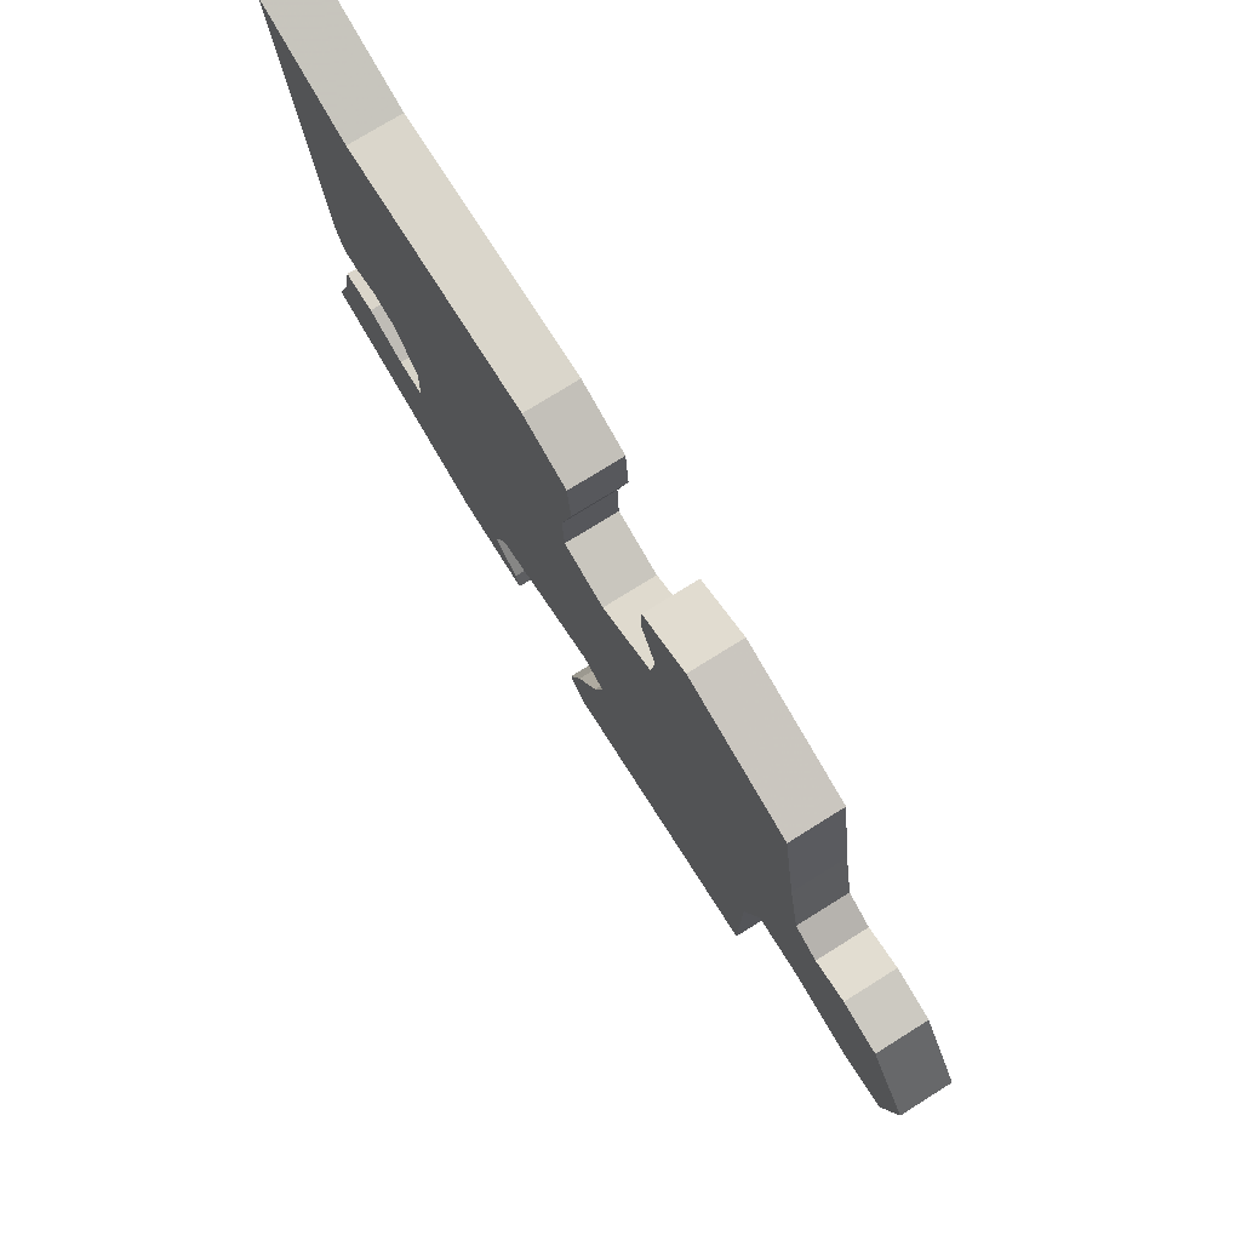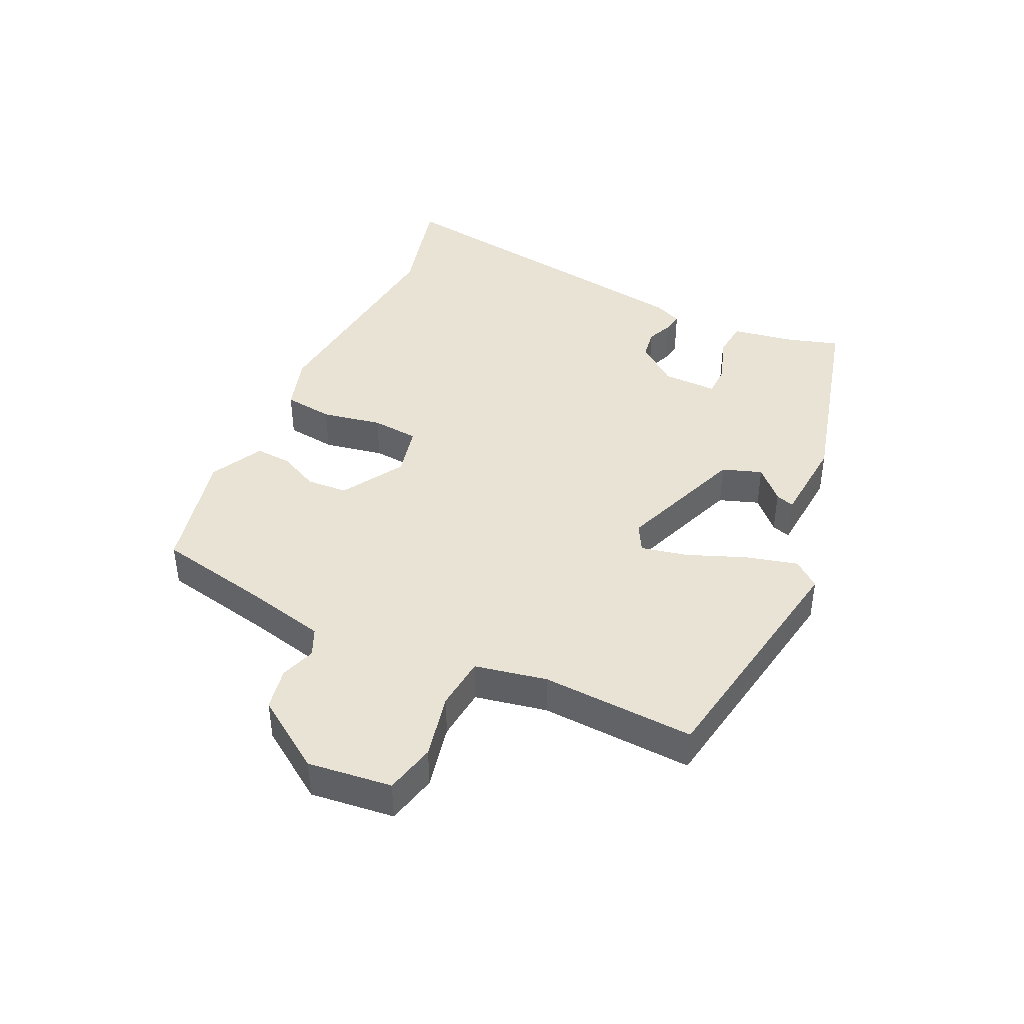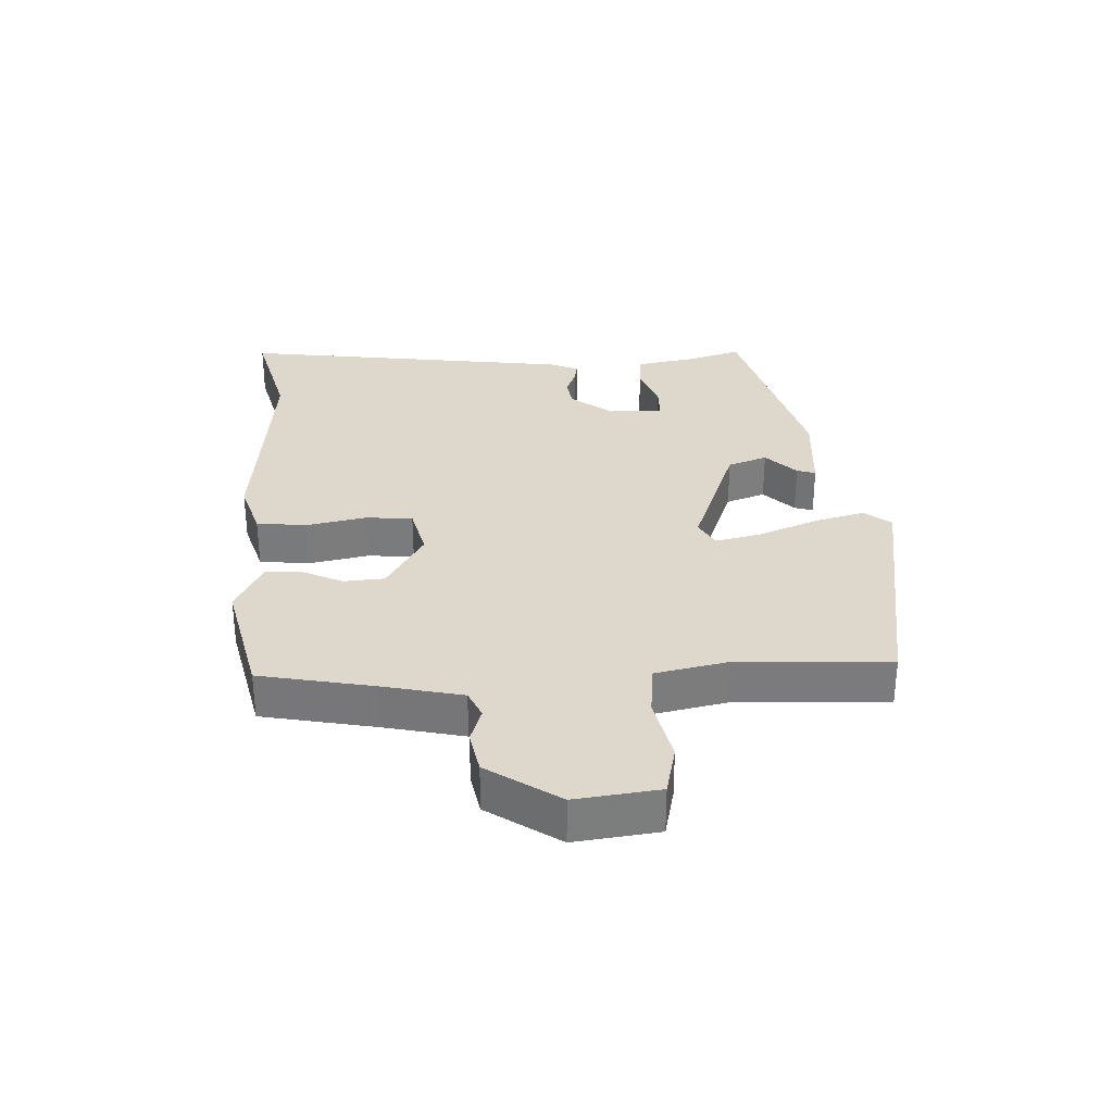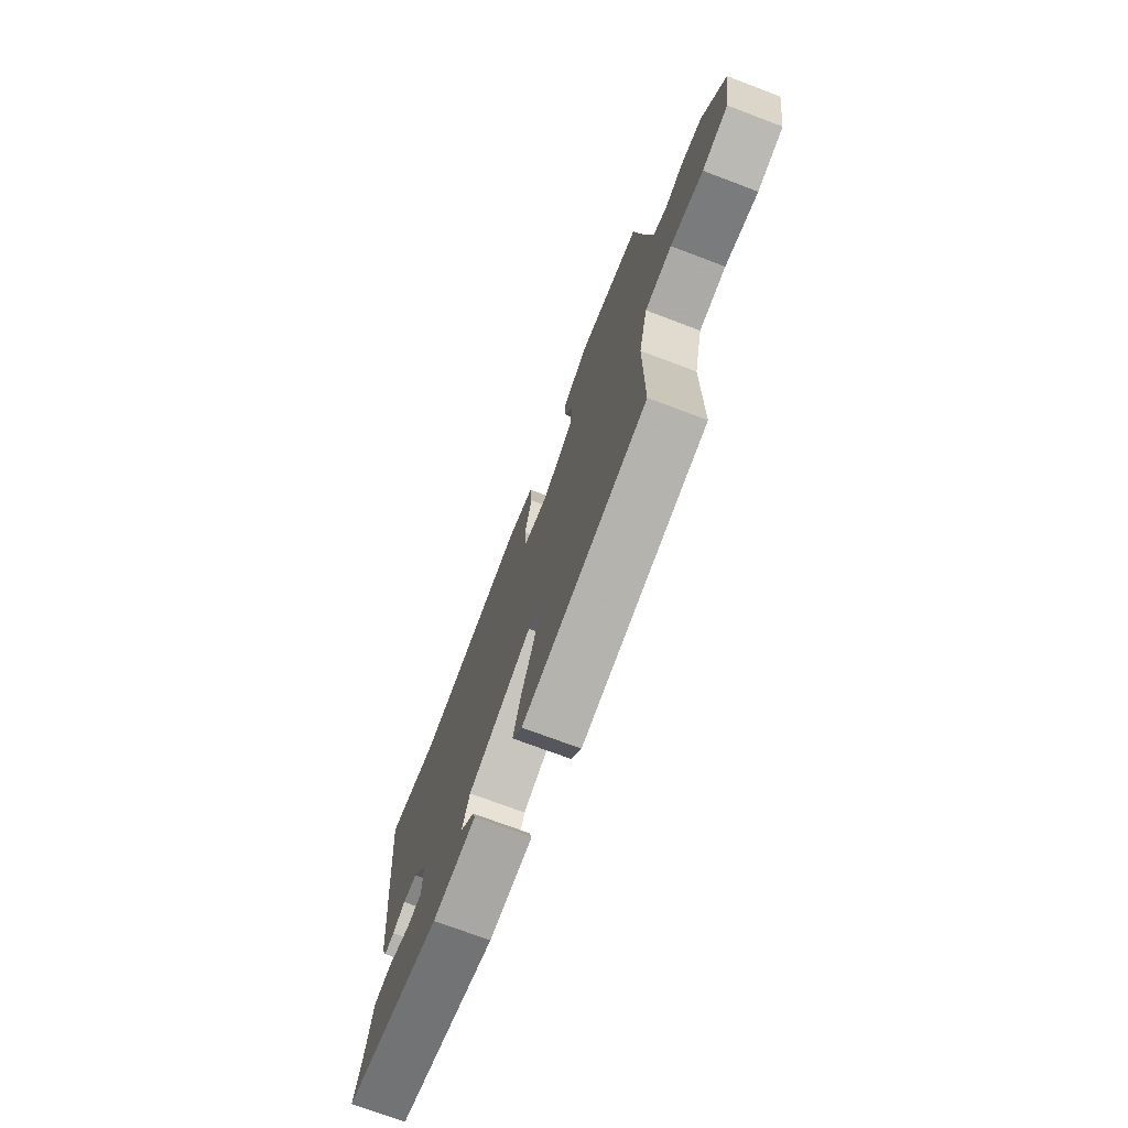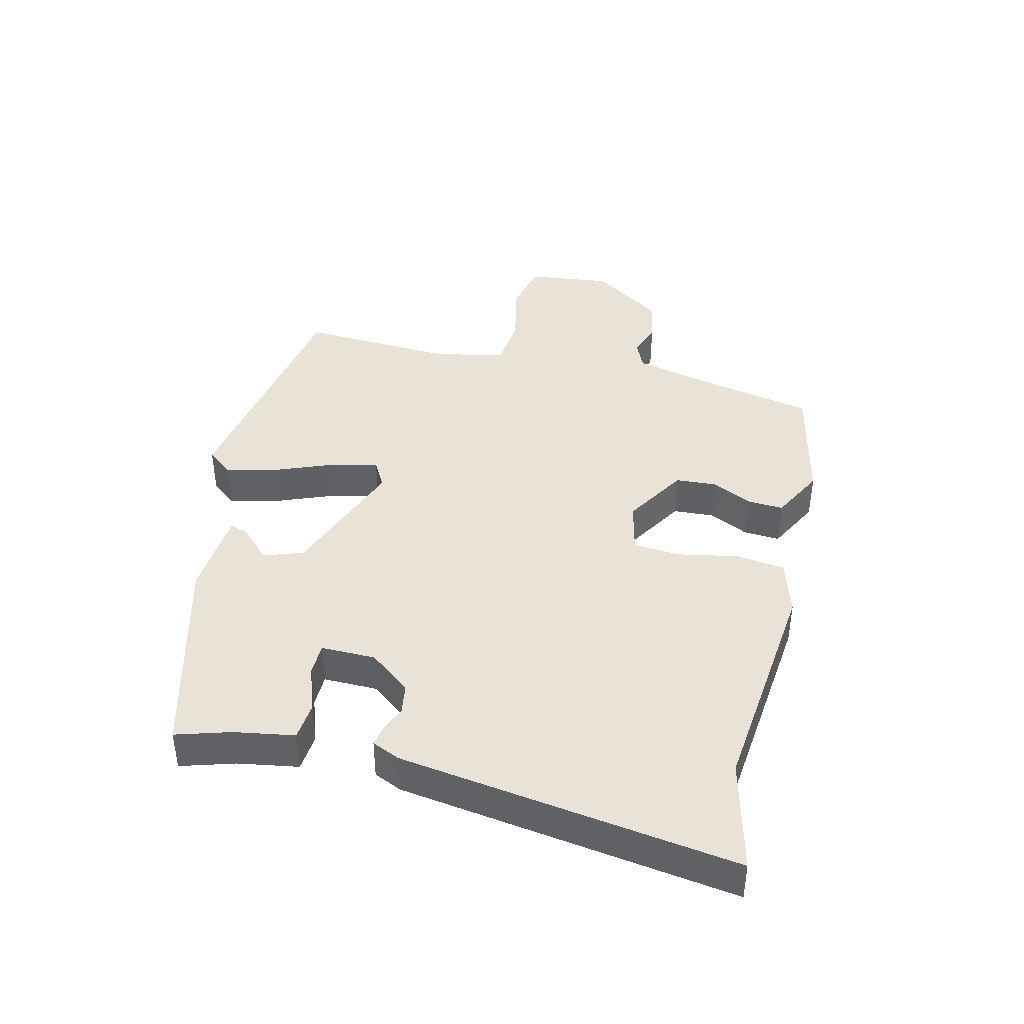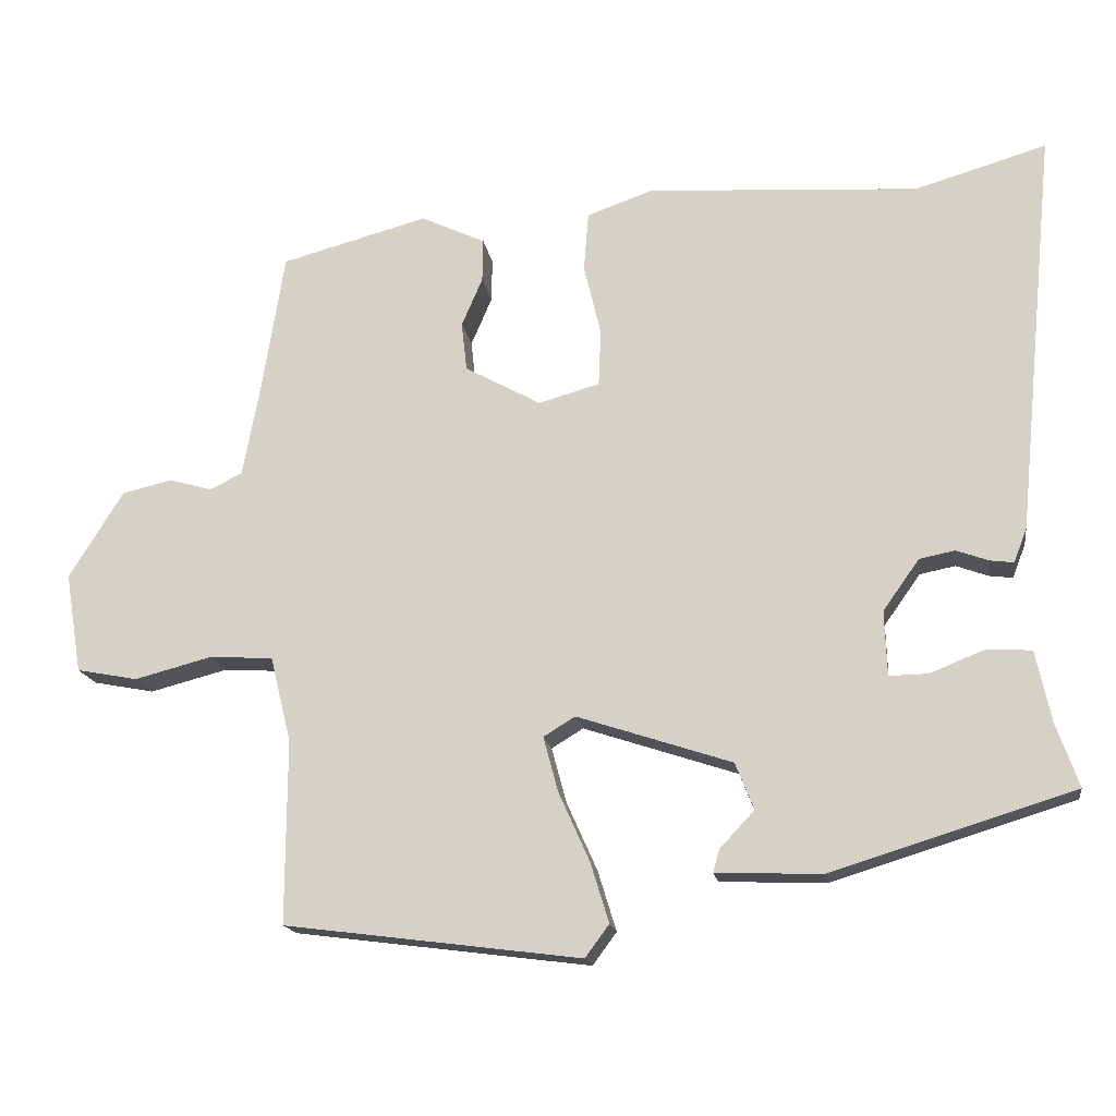
<metadata>
{"format":"obj","ext":"obj","renderer":"f3d","projection":"perspective","resolution":1024,"background":"white","views":[{"elev":76.3,"azim":58.1,"up":"+Z"},{"elev":42.3,"azim":117.6,"up":"+Y"},{"elev":31.5,"azim":89.4,"up":"+Y"},{"elev":-72.7,"azim":69.3,"up":"+Z"},{"elev":41.6,"azim":-73.9,"up":"+Y"},{"elev":-16.6,"azim":-171.3,"up":"+Z"}]}
</metadata>
<code>
v 0.495 0.07 -0.501
v 0.112 0.07 -0.55
v 0.081 0.07 -0.508
v 0.105 0.07 -0.43
v 0.145 0.07 -0.341
v 0.164 0.07 -0.27
v 0.123 0.07 -0.245
v -0.077 0.07 -0.311
v -0.101 0.07 -0.371
v -0.056 0.07 -0.419
v -0.048 0.07 -0.448
v -0.185 0.07 -0.453
v -0.499 0.07 -0.356
v -0.47 0.07 -0.274
v -0.45 0.07 -0.181
v -0.391 0.07 -0.178
v -0.321 0.07 -0.206
v -0.271 0.07 -0.207
v -0.268 0.07 -0.123
v -0.315 0.07 -0.057
v -0.361 0.07 -0.048
v -0.402 0.07 -0.063
v -0.433 0.07 -0.067
v -0.45 0.07 -0.023
v -0.502 0.07 0.501
v -0.333 0.07 0.451
v 0.019 0.07 0.473
v 0.104 0.07 0.443
v 0.11 0.07 0.366
v 0.088 0.07 0.274
v 0.091 0.07 0.201
v 0.17 0.07 0.179
v 0.268 0.07 0.233
v 0.275 0.07 0.296
v 0.248 0.07 0.359
v 0.247 0.07 0.415
v 0.33 0.07 0.454
v 0.52 0.07 0.403
v 0.548 0.07 0.226
v 0.571 0.07 0.102
v 0.613 0.07 0.081
v 0.668 0.07 0.097
v 0.733 0.07 0.082
v 0.803 0.07 -0.031
v 0.782 0.07 -0.16
v 0.703 0.07 -0.175
v 0.603 0.07 -0.149
v 0.521 0.07 -0.154
v 0.494 0.07 -0.264
v 0.495 0 -0.501
v 0.112 0 -0.55
v 0.081 0 -0.508
v 0.105 0 -0.43
v 0.145 0 -0.341
v 0.164 0 -0.27
v 0.123 0 -0.245
v -0.077 0 -0.311
v -0.101 0 -0.371
v -0.056 0 -0.419
v -0.048 0 -0.448
v -0.185 0 -0.453
v -0.499 0 -0.356
v -0.47 0 -0.274
v -0.45 0 -0.181
v -0.391 0 -0.178
v -0.321 0 -0.206
v -0.271 0 -0.207
v -0.268 0 -0.123
v -0.315 0 -0.057
v -0.361 0 -0.048
v -0.402 0 -0.063
v -0.433 0 -0.067
v -0.45 0 -0.023
v -0.502 0 0.501
v -0.333 0 0.451
v 0.019 0 0.473
v 0.104 0 0.443
v 0.11 0 0.366
v 0.088 0 0.274
v 0.091 0 0.201
v 0.17 0 0.179
v 0.268 0 0.233
v 0.275 0 0.296
v 0.248 0 0.359
v 0.247 0 0.415
v 0.33 0 0.454
v 0.52 0 0.403
v 0.548 0 0.226
v 0.571 0 0.102
v 0.613 0 0.081
v 0.668 0 0.097
v 0.733 0 0.082
v 0.803 0 -0.031
v 0.782 0 -0.16
v 0.703 0 -0.175
v 0.603 0 -0.149
v 0.521 0 -0.154
v 0.494 0 -0.264
f 44 45 46 47
f 44 47 48
f 41 42 43 44
f 40 41 44 48
f 39 40 48 49
f 37 38 39 49
f 34 35 36 37
f 33 34 37 49
f 27 28 29 30
f 26 27 30 31
f 25 26 31
f 24 25 31
f 21 22 23 24
f 20 21 24 31
f 19 20 31 32
f 14 15 16 17
f 14 17 18
f 13 14 18
f 12 13 18
f 9 10 11 12
f 8 9 12 18
f 7 8 18 19
f 2 3 4 5
f 2 5 6
f 1 2 6
f 49 1 6
f 33 49 6 7
f 7 19 32 33
f 96 95 94 93
f 97 96 93
f 93 92 91 90
f 97 93 90 89
f 98 97 89 88
f 98 88 87 86
f 86 85 84 83
f 98 86 83 82
f 79 78 77 76
f 80 79 76 75
f 80 75 74
f 80 74 73
f 73 72 71 70
f 80 73 70 69
f 81 80 69 68
f 66 65 64 63
f 67 66 63
f 67 63 62
f 67 62 61
f 61 60 59 58
f 67 61 58 57
f 68 67 57 56
f 54 53 52 51
f 55 54 51
f 55 51 50
f 55 50 98
f 56 55 98 82
f 82 81 68 56
f 1 50 51 2
f 2 51 52 3
f 3 52 53 4
f 4 53 54 5
f 5 54 55 6
f 6 55 56 7
f 7 56 57 8
f 8 57 58 9
f 9 58 59 10
f 10 59 60 11
f 11 60 61 12
f 12 61 62 13
f 13 62 63 14
f 14 63 64 15
f 15 64 65 16
f 16 65 66 17
f 17 66 67 18
f 18 67 68 19
f 19 68 69 20
f 20 69 70 21
f 21 70 71 22
f 22 71 72 23
f 23 72 73 24
f 24 73 74 25
f 25 74 75 26
f 26 75 76 27
f 27 76 77 28
f 28 77 78 29
f 29 78 79 30
f 30 79 80 31
f 31 80 81 32
f 32 81 82 33
f 33 82 83 34
f 34 83 84 35
f 35 84 85 36
f 36 85 86 37
f 37 86 87 38
f 38 87 88 39
f 39 88 89 40
f 40 89 90 41
f 41 90 91 42
f 42 91 92 43
f 43 92 93 44
f 44 93 94 45
f 45 94 95 46
f 46 95 96 47
f 47 96 97 48
f 48 97 98 49
f 49 98 50 1

</code>
